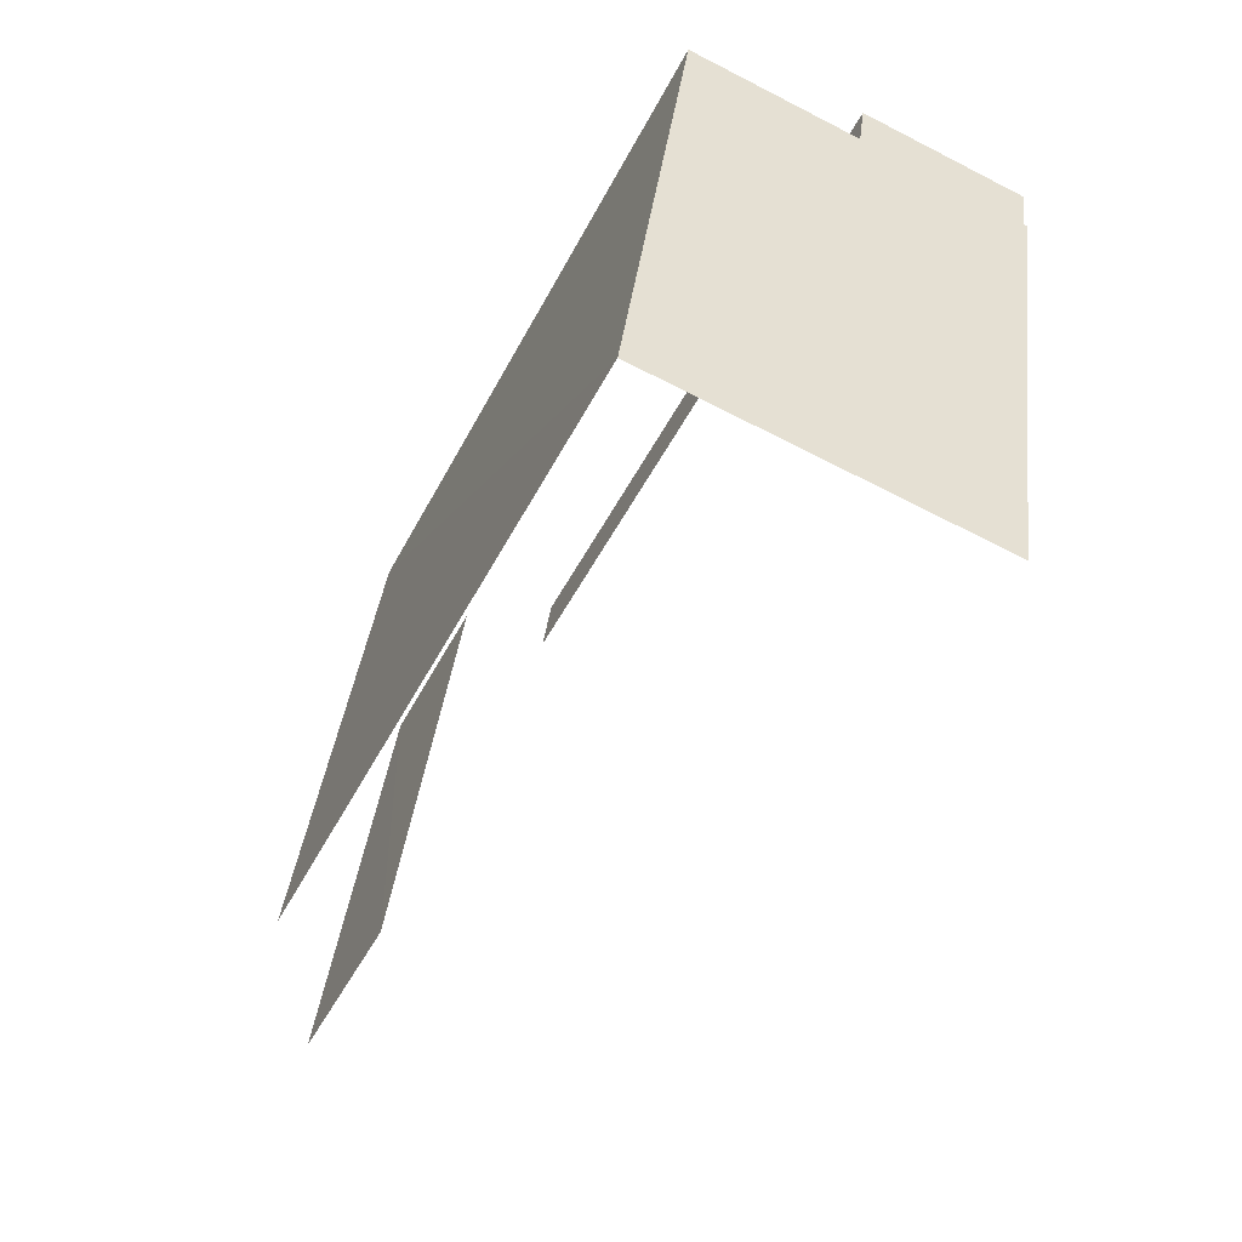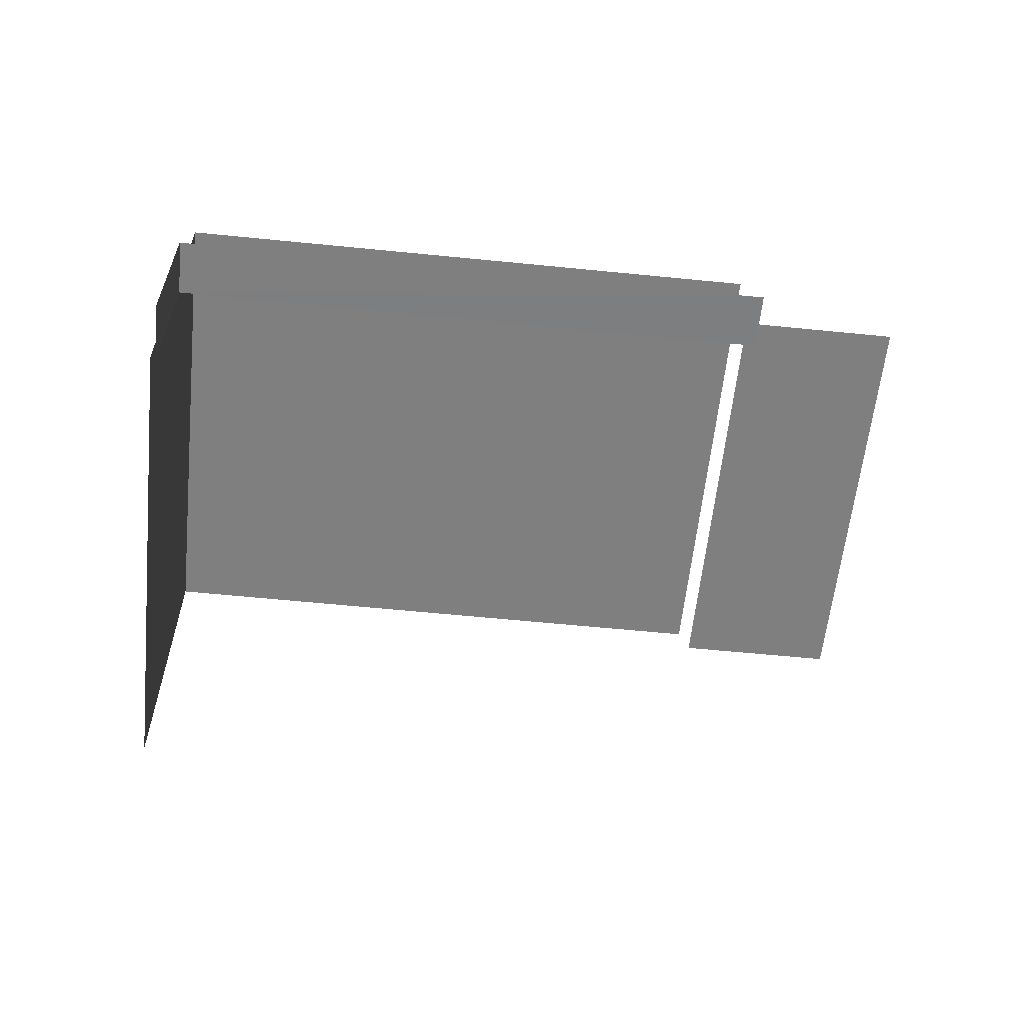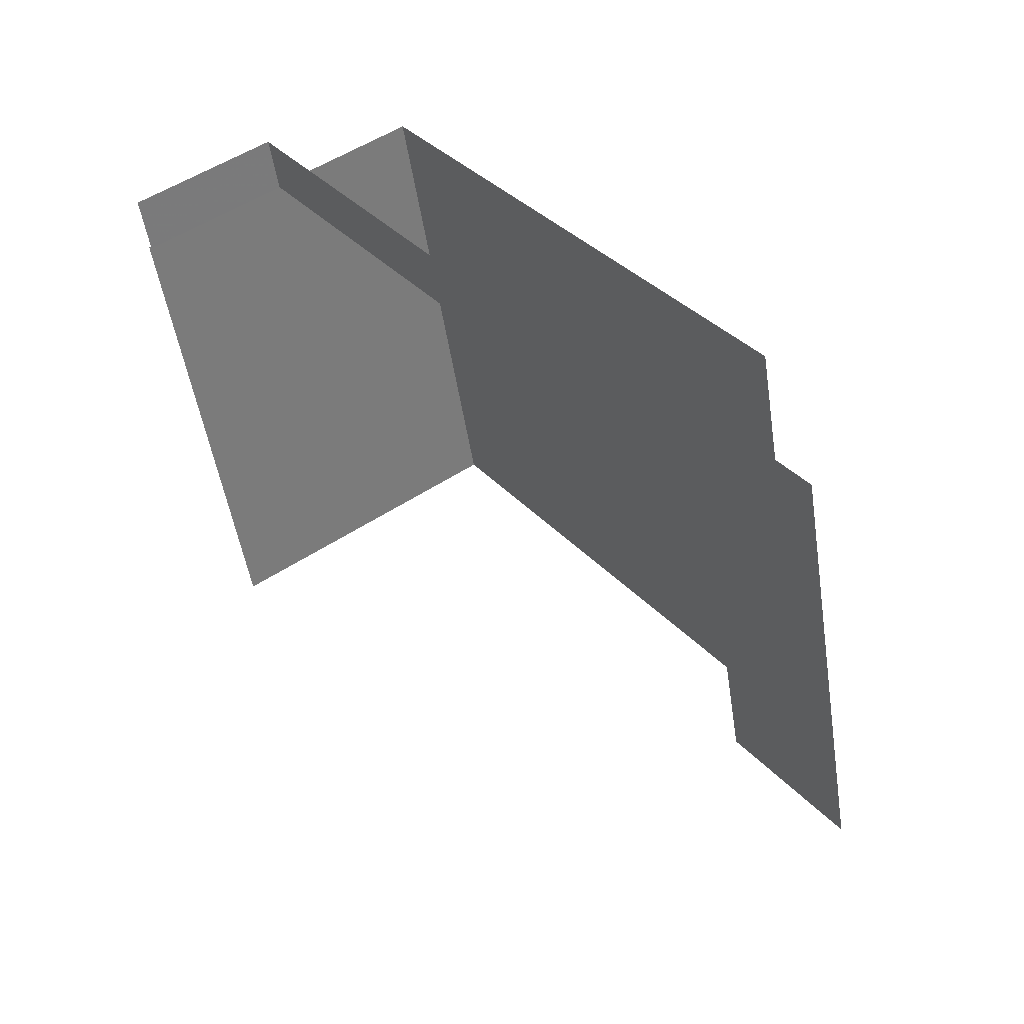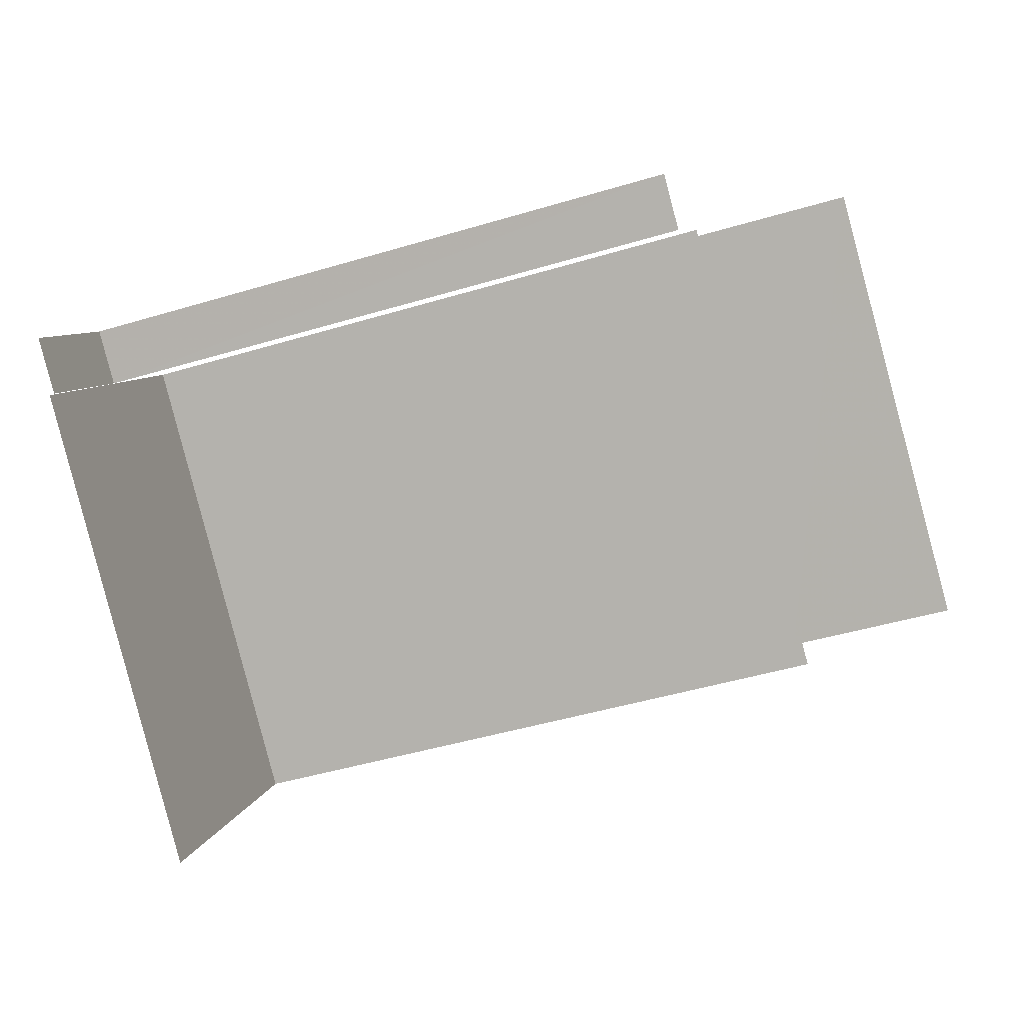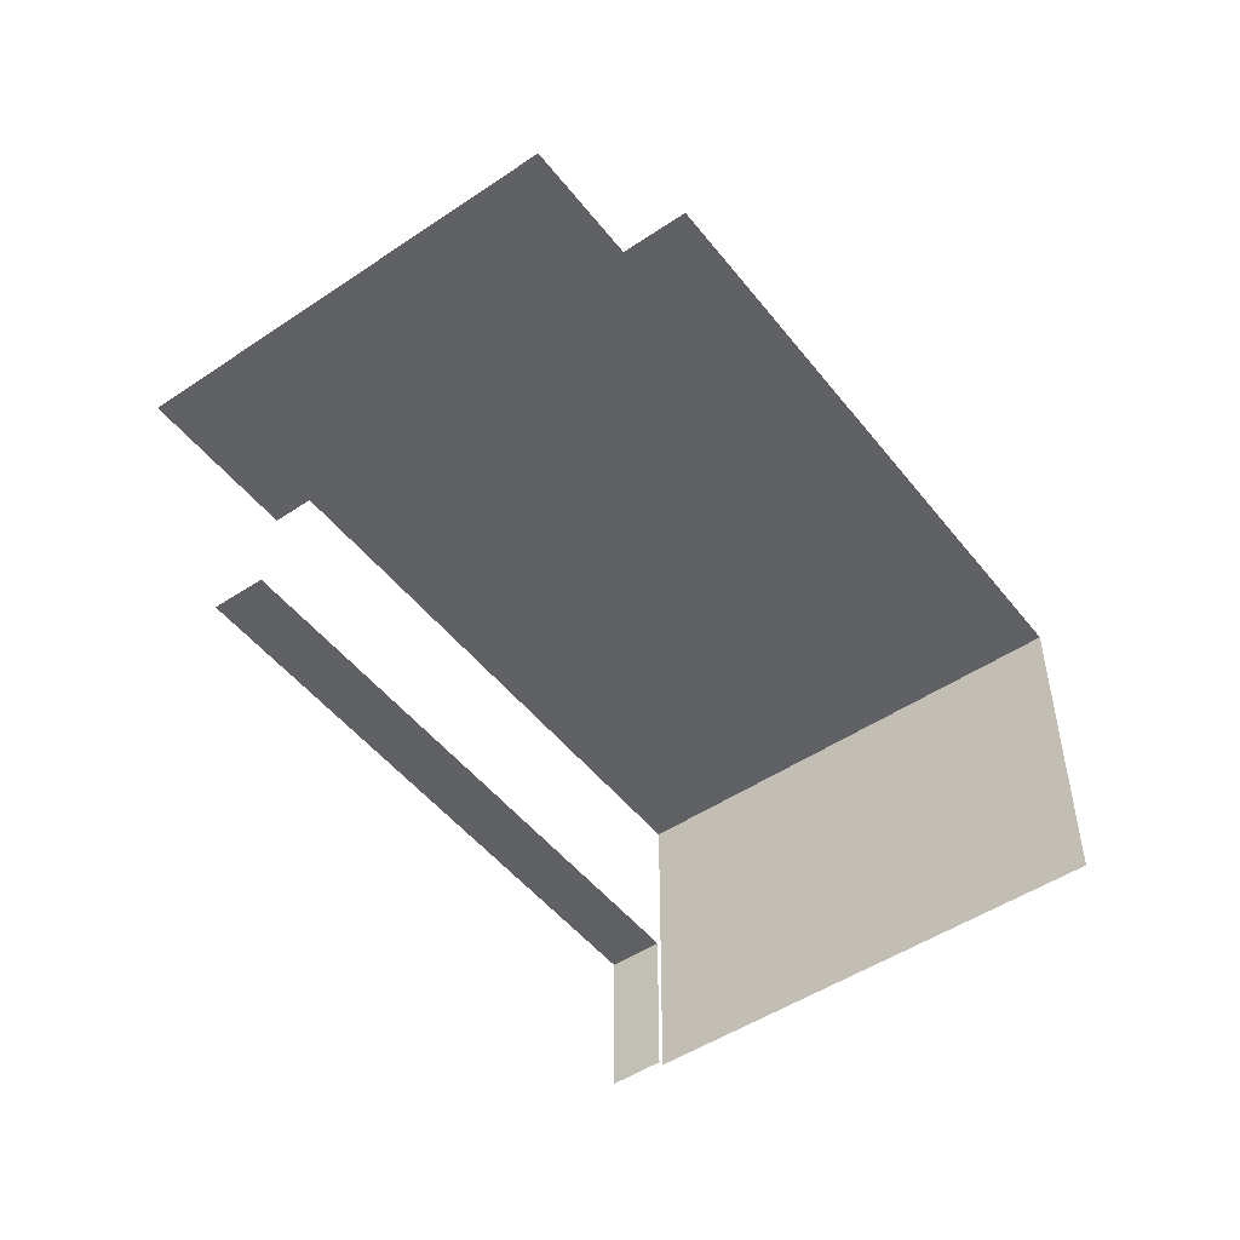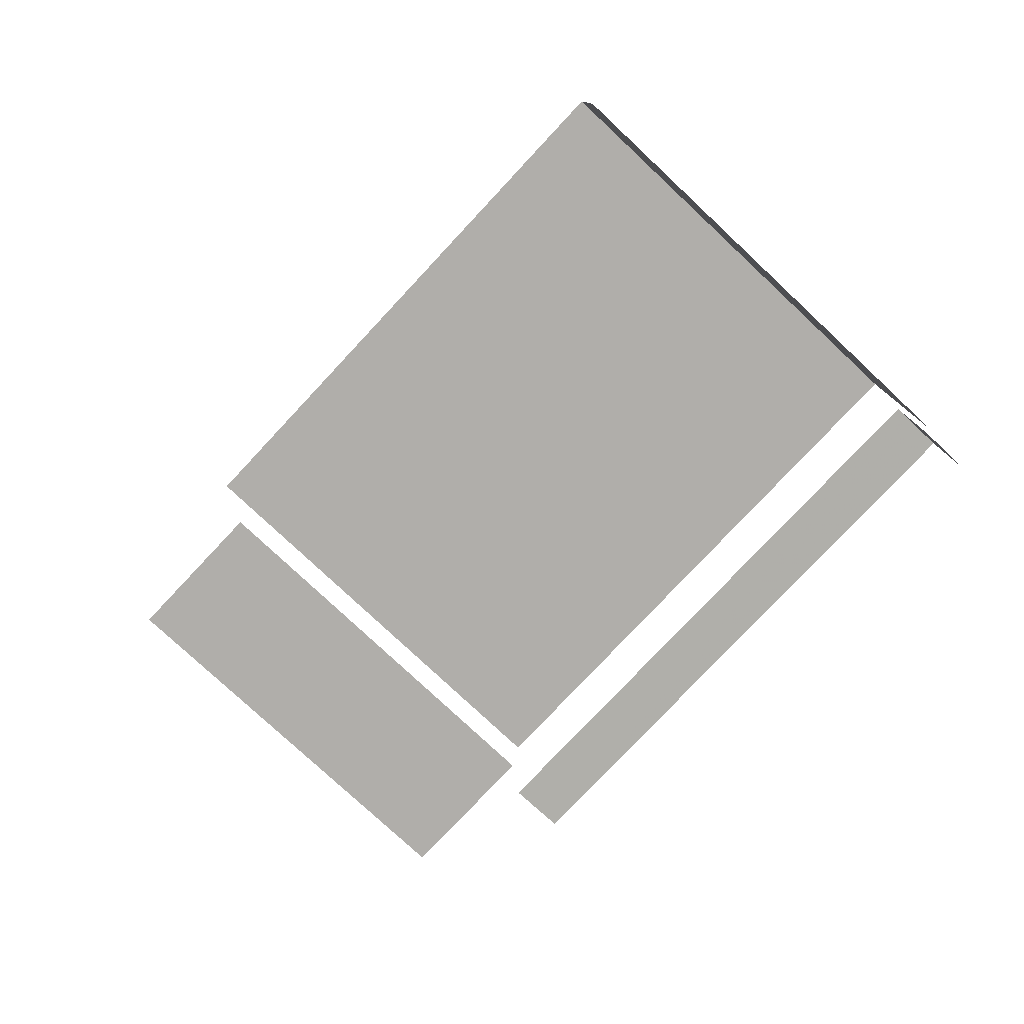
<metadata>
{"format":"obj","ext":"obj","renderer":"f3d","projection":"perspective","resolution":1024,"background":"white","views":[{"elev":-66.0,"azim":62.6,"up":"+Y"},{"elev":-59.8,"azim":159.0,"up":"+Z"},{"elev":52.0,"azim":-125.7,"up":"+Y"},{"elev":7.2,"azim":-169.1,"up":"+Y"},{"elev":-49.6,"azim":-68.4,"up":"+Z"},{"elev":-77.9,"azim":31.8,"up":"+Z"}]}
</metadata>
<code>
v -2.209e+05 -1.252e+05 26.01
v -2.209e+05 -1.252e+05 26.01
v -2.209e+05 -1.252e+05 26.01
v -2.209e+05 -1.252e+05 26.01
v -2.209e+05 -1.252e+05 26.01
v -2.209e+05 -1.252e+05 26.01
v -2.209e+05 -1.252e+05 26.01
v -2.209e+05 -1.252e+05 26.01
v -2.209e+05 -1.252e+05 26.01
v -2.209e+05 -1.252e+05 26.01
v -2.209e+05 -1.252e+05 26.01
v -2.209e+05 -1.252e+05 26.01
v -2.209e+05 -1.252e+05 29.04
v -2.209e+05 -1.252e+05 29.04
v -2.209e+05 -1.252e+05 29.04
v -2.209e+05 -1.252e+05 29.04
v -2.209e+05 -1.252e+05 32.16
v -2.209e+05 -1.252e+05 32.16
v -2.209e+05 -1.252e+05 32.16
v -2.209e+05 -1.252e+05 32.16
v -2.209e+05 -1.252e+05 30.55
v -2.209e+05 -1.252e+05 30.55
v -2.209e+05 -1.252e+05 30.55
v -2.209e+05 -1.252e+05 30.55
f 1 2 3
f 4 3 5
f 2 6 7
f 8 5 9
f 10 11 12
f 11 9 5
f 12 2 7
f 3 2 5
f 11 5 12
f 5 2 12
f 18 1 3
f 18 20 1
f 11 15 9
f 11 16 15
f 14 8 9
f 15 14 9
f 22 7 6
f 23 22 6
f 17 10 24
f 10 12 24
f 21 20 17
f 1 20 21
f 2 1 21
f 21 17 24
f 11 10 16
f 10 17 16
f 5 13 4
f 13 17 19
f 16 17 13
f 4 13 19
f 2 23 6
f 2 21 23
f 22 12 7
f 22 24 12
f 13 14 15
f 16 13 15
f 17 18 19
f 17 20 18
f 21 22 23
f 21 24 22
f 5 8 14
f 13 5 14
f 18 3 4
f 19 18 4

</code>
